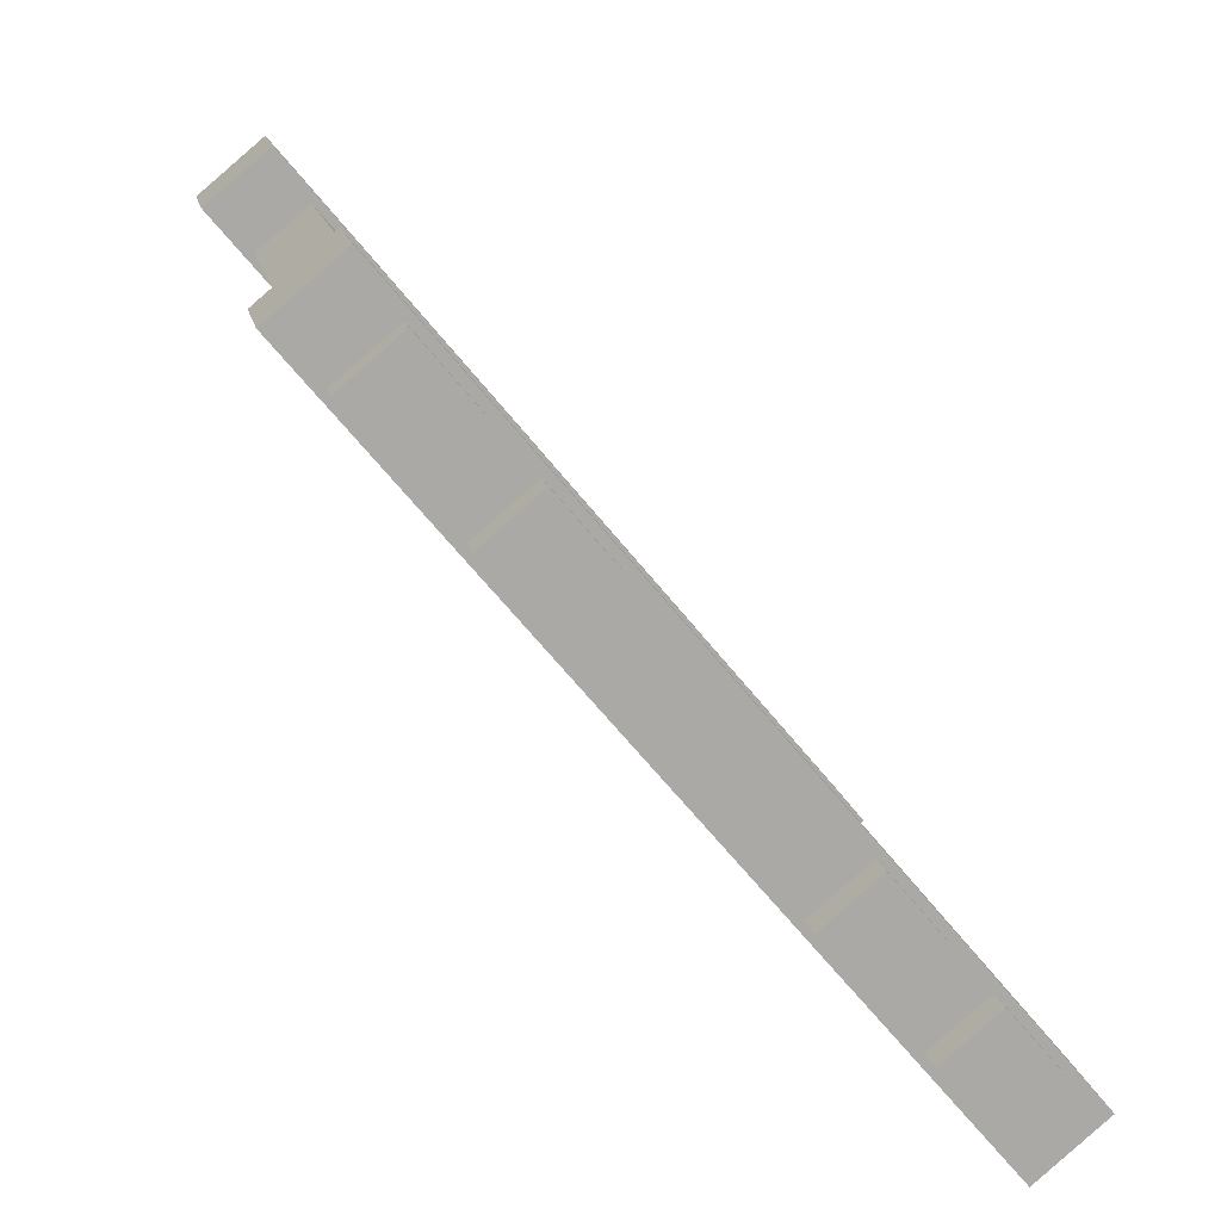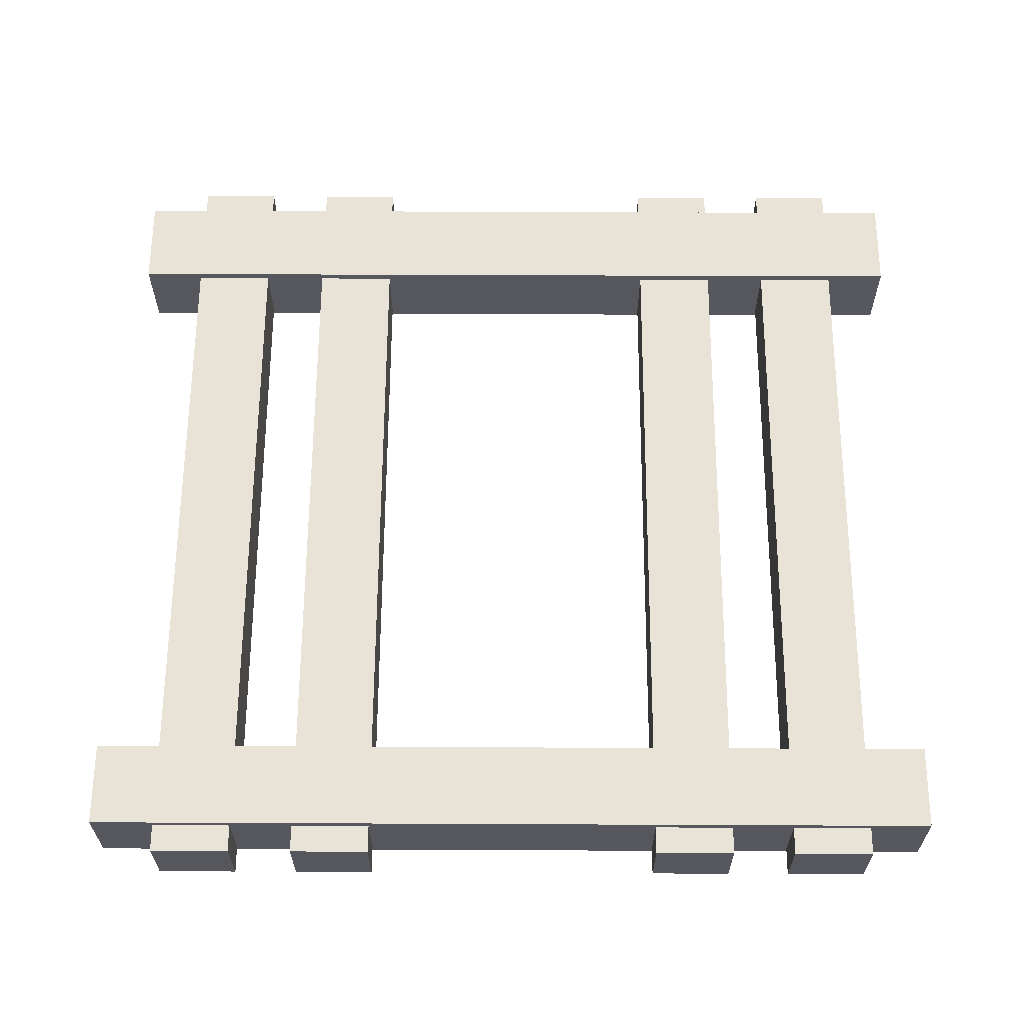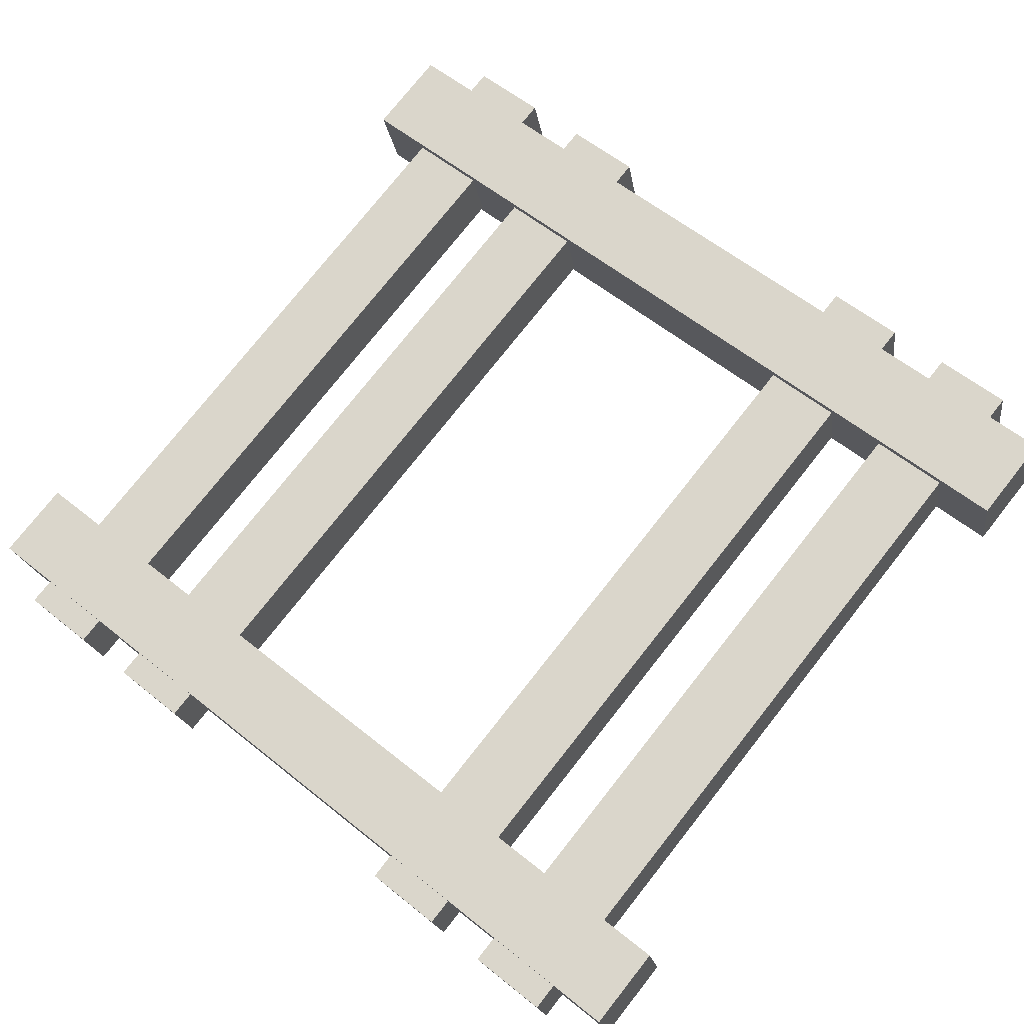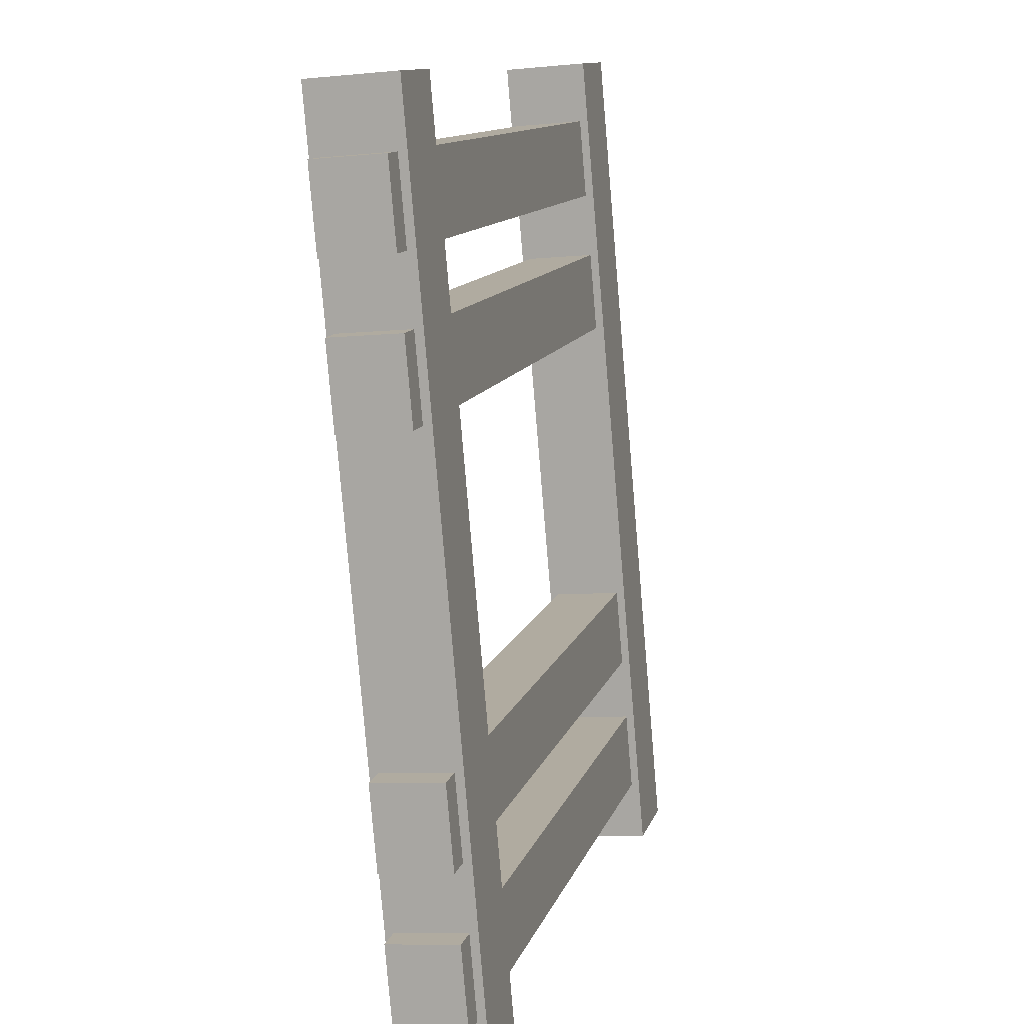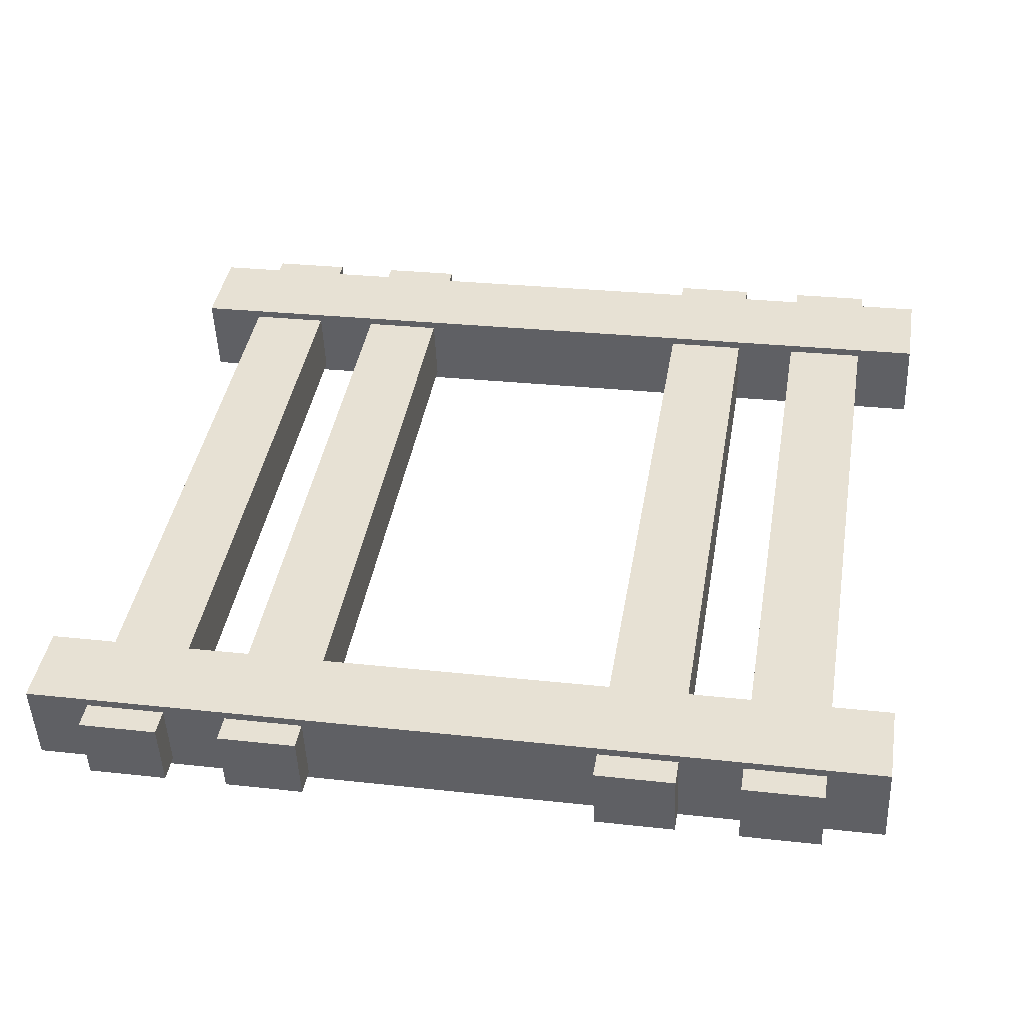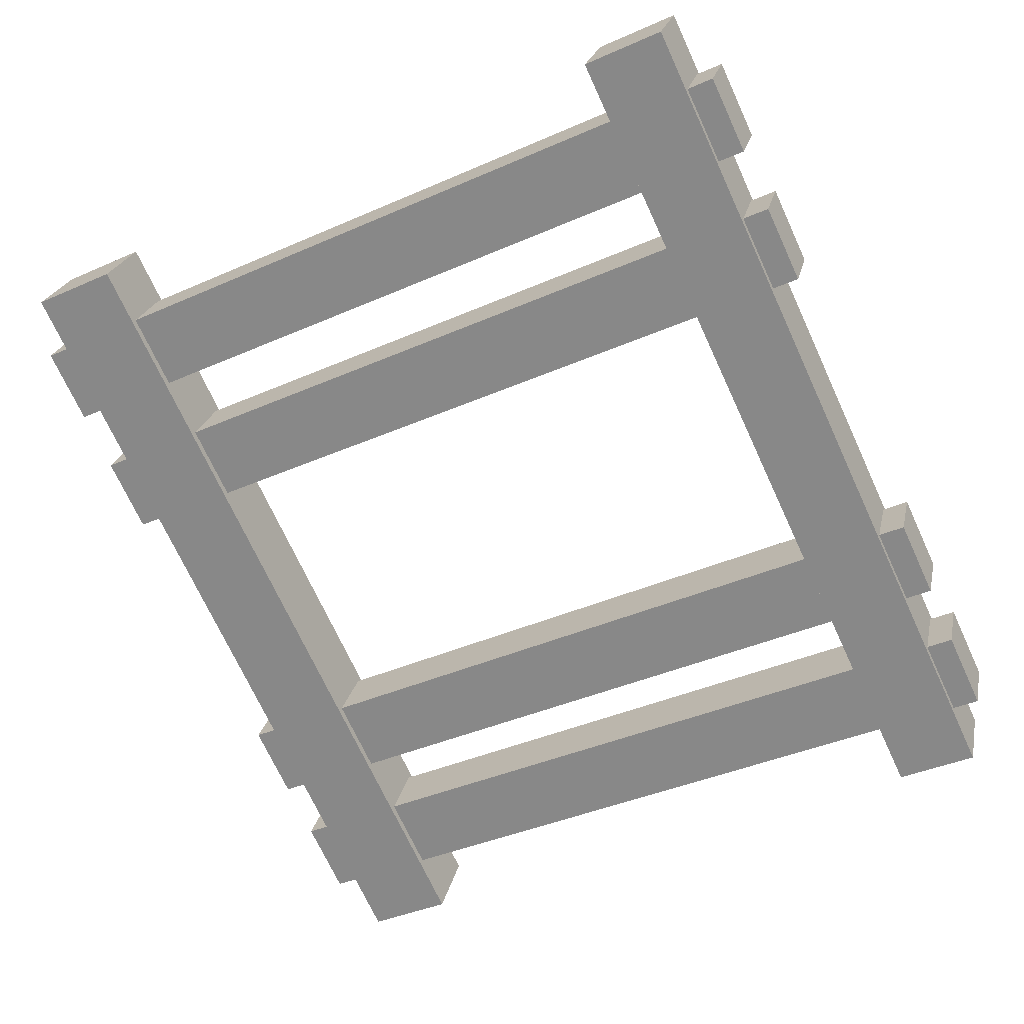
<metadata>
{"format":"obj","ext":"obj","renderer":"f3d","projection":"perspective","resolution":1024,"background":"white","views":[{"elev":-66.2,"azim":129.0,"up":"+Y"},{"elev":48.3,"azim":0.3,"up":"+Z"},{"elev":58.7,"azim":39.8,"up":"+Z"},{"elev":-79.8,"azim":-85.2,"up":"+Y"},{"elev":26.9,"azim":9.9,"up":"+Z"},{"elev":-71.5,"azim":-65.2,"up":"+Z"}]}
</metadata>
<code>
g default
v 1.967 -1.738 -0.2412
v 1.967 -1.645 -0.6116
v 1.967 -1.368 -0.1478
v 1.967 -1.274 -0.5182
v -1.969 -1.368 -0.1478
v -1.969 -1.274 -0.5182
v -1.969 -1.738 -0.2412
v -1.969 -1.645 -0.6116
v -1.717 -1.368 -0.1478
v -1.717 -1.738 -0.2412
v -1.717 -1.645 -0.6116
v -1.717 -1.274 -0.5182
v -1.28 -1.368 -0.1478
v -1.28 -1.738 -0.2412
v -1.28 -1.645 -0.6116
v -1.28 -1.274 -0.5182
v -1.064 -1.368 -0.1478
v -1.064 -1.738 -0.2412
v -1.064 -1.645 -0.6116
v -1.064 -1.274 -0.5182
v -0.6271 -1.368 -0.1478
v -0.6271 -1.738 -0.2412
v -0.6271 -1.645 -0.6116
v -0.6271 -1.274 -0.5182
v 0.6442 -1.368 -0.1478
v 0.6442 -1.738 -0.2412
v 0.6442 -1.645 -0.6116
v 0.6442 -1.274 -0.5182
v 1.082 -1.368 -0.1478
v 1.082 -1.738 -0.2412
v 1.082 -1.645 -0.6116
v 1.082 -1.274 -0.5182
v 1.292 -1.368 -0.1478
v 1.292 -1.738 -0.2412
v 1.292 -1.645 -0.6116
v 1.292 -1.274 -0.5182
v 1.729 -1.368 -0.1478
v 1.729 -1.738 -0.2412
v 1.729 -1.645 -0.6116
v 1.729 -1.274 -0.5182
v -1.318 -1.284 -0.4818
v -1.318 -1.359 -0.1842
v -1.68 -1.284 -0.4818
v -1.68 -1.359 -0.1842
v -0.6646 -1.284 -0.4818
v -0.6646 -1.359 -0.1842
v -1.027 -1.284 -0.4818
v -1.027 -1.359 -0.1842
v 1.044 -1.284 -0.4818
v 1.044 -1.359 -0.1842
v 0.6817 -1.284 -0.4818
v 0.6817 -1.359 -0.1842
v 1.691 -1.284 -0.4818
v 1.691 -1.359 -0.1842
v 1.329 -1.284 -0.4818
v 1.329 -1.359 -0.1842
v -1.318 1.328 0.1765
v -1.318 1.253 0.4741
v -1.68 1.328 0.1765
v -1.68 1.253 0.4741
v -0.6646 1.328 0.1765
v -0.6646 1.253 0.4741
v -1.027 1.328 0.1765
v -1.027 1.253 0.4741
v 1.044 1.328 0.1765
v 1.044 1.253 0.4741
v 0.6817 1.328 0.1765
v 0.6817 1.253 0.4741
v 1.691 1.328 0.1765
v 1.691 1.253 0.4741
v 1.329 1.328 0.1765
v 1.329 1.253 0.4741
v -1.318 1.729 0.2776
v -1.318 1.654 0.5752
v -1.68 1.729 0.2776
v -1.68 1.654 0.5752
v -0.6646 1.729 0.2776
v -0.6646 1.654 0.5752
v -1.027 1.729 0.2776
v -1.027 1.654 0.5752
v 1.044 1.729 0.2776
v 1.044 1.654 0.5752
v 0.6817 1.729 0.2776
v 0.6817 1.654 0.5752
v 1.691 1.729 0.2776
v 1.691 1.654 0.5752
v 1.329 1.729 0.2776
v 1.329 1.654 0.5752
v -1.955 1.328 0.1765
v -1.955 1.253 0.4741
v -1.955 1.654 0.5752
v -1.955 1.729 0.2776
v 1.967 1.328 0.1765
v 1.967 1.253 0.4741
v 1.967 1.729 0.2776
v 1.967 1.654 0.5752
v -1.318 1.337 0.1401
v -1.68 1.337 0.1401
v -1.68 1.738 0.2412
v -1.318 1.738 0.2412
v -0.6646 1.337 0.1401
v -1.027 1.337 0.1401
v -1.027 1.738 0.2412
v -0.6646 1.738 0.2412
v 1.044 1.337 0.1401
v 0.6817 1.337 0.1401
v 0.6817 1.738 0.2412
v 1.044 1.738 0.2412
v 1.691 1.337 0.1401
v 1.329 1.337 0.1401
v 1.329 1.738 0.2412
v 1.691 1.738 0.2412
v -1.955 1.337 0.1401
v -1.955 1.738 0.2412
v 1.967 1.738 0.2412
v 1.967 1.337 0.1401
v -1.318 1.244 0.5105
v -1.68 1.244 0.5105
v -1.318 1.645 0.6116
v -1.68 1.645 0.6116
v -0.6646 1.244 0.5105
v -1.027 1.244 0.5105
v -0.6646 1.645 0.6116
v -1.027 1.645 0.6116
v 1.044 1.244 0.5105
v 0.6817 1.244 0.5105
v 1.044 1.645 0.6116
v 0.6817 1.645 0.6116
v 1.691 1.244 0.5105
v 1.329 1.244 0.5105
v 1.691 1.645 0.6116
v 1.329 1.645 0.6116
v -1.955 1.645 0.6116
v -1.955 1.244 0.5105
v 1.967 1.244 0.5105
v 1.967 1.645 0.6116
v -1.68 -1.729 -0.2776
v -1.68 -1.654 -0.5752
v -1.318 -1.654 -0.5752
v -1.318 -1.729 -0.2776
v -1.027 -1.729 -0.2776
v -1.027 -1.654 -0.5752
v -0.6646 -1.654 -0.5752
v -0.6646 -1.729 -0.2776
v 0.6817 -1.729 -0.2776
v 0.6817 -1.654 -0.5752
v 1.044 -1.654 -0.5752
v 1.044 -1.729 -0.2776
v 1.329 -1.729 -0.2776
v 1.329 -1.654 -0.5752
v 1.691 -1.654 -0.5752
v 1.691 -1.729 -0.2776
v -1.68 -1.85 -0.3081
v -1.68 -1.775 -0.6058
v -1.318 -1.775 -0.6058
v -1.318 -1.85 -0.3081
v -1.318 1.85 0.3081
v -1.318 1.775 0.6058
v -1.68 1.85 0.3081
v -1.68 1.775 0.6058
v -1.027 -1.85 -0.3081
v -1.027 -1.775 -0.6058
v -0.6646 -1.775 -0.6058
v -0.6646 -1.85 -0.3081
v -0.6646 1.85 0.3081
v -0.6646 1.775 0.6058
v -1.027 1.85 0.3081
v -1.027 1.775 0.6058
v 0.6817 -1.85 -0.3081
v 0.6817 -1.775 -0.6058
v 1.044 -1.775 -0.6058
v 1.044 -1.85 -0.3081
v 1.044 1.85 0.3081
v 1.044 1.775 0.6058
v 0.6817 1.85 0.3081
v 0.6817 1.775 0.6058
v 1.329 -1.85 -0.3081
v 1.329 -1.775 -0.6058
v 1.691 -1.775 -0.6058
v 1.691 -1.85 -0.3081
v 1.691 1.85 0.3081
v 1.691 1.775 0.6058
v 1.329 1.85 0.3081
v 1.329 1.775 0.6058
g Balista_Frame1
f 1 2 3
f 3 2 4
f 3 4 37
f 37 4 40
f 5 6 7
f 7 6 8
f 38 39 1
f 1 39 2
f 2 39 4
f 4 39 40
f 38 1 37
f 37 1 3
f 7 10 5
f 5 10 9
f 7 8 10
f 10 8 11
f 12 11 6
f 6 11 8
f 9 12 5
f 5 12 6
f 10 14 9
f 9 14 13
f 153 154 156
f 156 154 155
f 16 15 12
f 12 15 11
f 158 157 160
f 160 157 159
f 14 18 13
f 13 18 17
f 14 15 18
f 18 15 19
f 20 19 16
f 16 19 15
f 17 20 13
f 13 20 16
f 18 22 17
f 17 22 21
f 161 162 164
f 164 162 163
f 24 23 20
f 20 23 19
f 166 165 168
f 168 165 167
f 22 26 21
f 21 26 25
f 22 23 26
f 26 23 27
f 28 27 24
f 24 27 23
f 25 28 21
f 21 28 24
f 26 30 25
f 25 30 29
f 169 170 172
f 172 170 171
f 32 31 28
f 28 31 27
f 174 173 176
f 176 173 175
f 30 34 29
f 29 34 33
f 30 31 34
f 34 31 35
f 36 35 32
f 32 35 31
f 33 36 29
f 29 36 32
f 34 38 33
f 33 38 37
f 177 178 180
f 180 178 179
f 40 39 36
f 36 39 35
f 182 181 184
f 184 181 183
f 13 16 42
f 42 16 41
f 16 12 41
f 41 12 43
f 12 9 43
f 43 9 44
f 9 13 44
f 44 13 42
f 21 24 46
f 46 24 45
f 24 20 45
f 45 20 47
f 20 17 47
f 47 17 48
f 17 21 48
f 48 21 46
f 29 32 50
f 50 32 49
f 32 28 49
f 49 28 51
f 28 25 51
f 51 25 52
f 25 29 52
f 52 29 50
f 37 40 54
f 54 40 53
f 40 36 53
f 53 36 55
f 36 33 55
f 55 33 56
f 33 37 56
f 56 37 54
f 42 41 58
f 58 41 57
f 41 43 57
f 57 43 59
f 43 44 59
f 59 44 60
f 44 42 60
f 60 42 58
f 46 45 62
f 62 45 61
f 45 47 61
f 61 47 63
f 47 48 63
f 63 48 64
f 48 46 64
f 64 46 62
f 50 49 66
f 66 49 65
f 49 51 65
f 65 51 67
f 51 52 67
f 67 52 68
f 52 50 68
f 68 50 66
f 54 53 70
f 70 53 69
f 53 55 69
f 69 55 71
f 55 56 71
f 71 56 72
f 56 54 72
f 72 54 70
f 97 98 100
f 100 98 99
f 89 90 92
f 92 90 91
f 118 117 120
f 120 117 119
f 101 102 104
f 104 102 103
f 122 121 124
f 124 121 123
f 105 106 108
f 108 106 107
f 126 125 128
f 128 125 127
f 94 93 96
f 96 93 95
f 109 110 112
f 112 110 111
f 130 129 132
f 132 129 131
f 62 61 68
f 68 61 67
f 101 104 106
f 106 104 107
f 77 78 83
f 83 78 84
f 123 121 128
f 128 121 126
f 66 65 72
f 72 65 71
f 105 108 110
f 110 108 111
f 81 82 87
f 87 82 88
f 127 125 132
f 132 125 130
f 58 57 64
f 64 57 63
f 97 100 102
f 102 100 103
f 73 74 79
f 79 74 80
f 119 117 124
f 124 117 122
f 59 60 89
f 89 60 90
f 118 120 134
f 134 120 133
f 76 75 91
f 91 75 92
f 99 98 114
f 114 98 113
f 70 69 94
f 94 69 93
f 109 112 116
f 116 112 115
f 85 86 95
f 95 86 96
f 131 129 136
f 136 129 135
f 57 59 97
f 97 59 98
f 75 73 99
f 99 73 100
f 61 63 101
f 101 63 102
f 79 77 103
f 103 77 104
f 65 67 105
f 105 67 106
f 83 81 107
f 107 81 108
f 69 71 109
f 109 71 110
f 87 85 111
f 111 85 112
f 77 83 104
f 104 83 107
f 67 61 106
f 106 61 101
f 81 87 108
f 108 87 111
f 71 65 110
f 110 65 105
f 73 79 100
f 100 79 103
f 63 57 102
f 102 57 97
f 59 89 98
f 98 89 113
f 89 92 113
f 113 92 114
f 92 75 114
f 114 75 99
f 85 95 112
f 112 95 115
f 95 93 115
f 115 93 116
f 93 69 116
f 116 69 109
f 60 58 118
f 118 58 117
f 74 76 119
f 119 76 120
f 64 62 122
f 122 62 121
f 78 80 123
f 123 80 124
f 68 66 126
f 126 66 125
f 82 84 127
f 127 84 128
f 72 70 130
f 130 70 129
f 86 88 131
f 131 88 132
f 62 68 121
f 121 68 126
f 84 78 128
f 128 78 123
f 66 72 125
f 125 72 130
f 88 82 132
f 132 82 127
f 58 64 117
f 117 64 122
f 80 74 124
f 124 74 119
f 76 91 120
f 120 91 133
f 91 90 133
f 133 90 134
f 90 60 134
f 134 60 118
f 70 94 129
f 129 94 135
f 94 96 135
f 135 96 136
f 96 86 136
f 136 86 131
f 10 11 137
f 137 11 138
f 11 15 138
f 138 15 139
f 15 14 139
f 139 14 140
f 14 10 140
f 140 10 137
f 18 19 141
f 141 19 142
f 19 23 142
f 142 23 143
f 23 22 143
f 143 22 144
f 22 18 144
f 144 18 141
f 26 27 145
f 145 27 146
f 27 31 146
f 146 31 147
f 31 30 147
f 147 30 148
f 30 26 148
f 148 26 145
f 34 35 149
f 149 35 150
f 35 39 150
f 150 39 151
f 39 38 151
f 151 38 152
f 38 34 152
f 152 34 149
f 137 138 153
f 153 138 154
f 138 139 154
f 154 139 155
f 139 140 155
f 155 140 156
f 140 137 156
f 156 137 153
f 74 73 158
f 158 73 157
f 73 75 157
f 157 75 159
f 75 76 159
f 159 76 160
f 76 74 160
f 160 74 158
f 141 142 161
f 161 142 162
f 142 143 162
f 162 143 163
f 143 144 163
f 163 144 164
f 144 141 164
f 164 141 161
f 78 77 166
f 166 77 165
f 77 79 165
f 165 79 167
f 79 80 167
f 167 80 168
f 80 78 168
f 168 78 166
f 145 146 169
f 169 146 170
f 146 147 170
f 170 147 171
f 147 148 171
f 171 148 172
f 148 145 172
f 172 145 169
f 82 81 174
f 174 81 173
f 81 83 173
f 173 83 175
f 83 84 175
f 175 84 176
f 84 82 176
f 176 82 174
f 149 150 177
f 177 150 178
f 150 151 178
f 178 151 179
f 151 152 179
f 179 152 180
f 152 149 180
f 180 149 177
f 86 85 182
f 182 85 181
f 85 87 181
f 181 87 183
f 87 88 183
f 183 88 184
f 88 86 184
f 184 86 182

</code>
